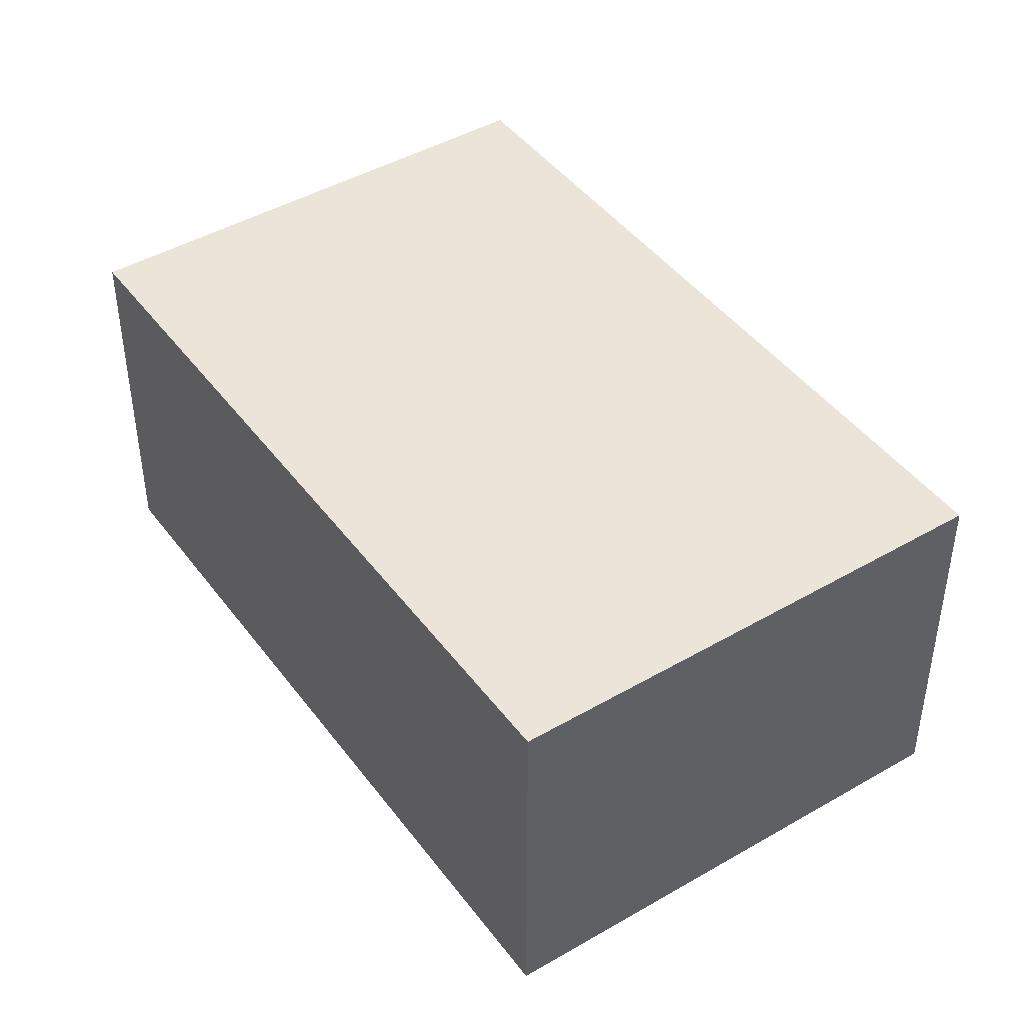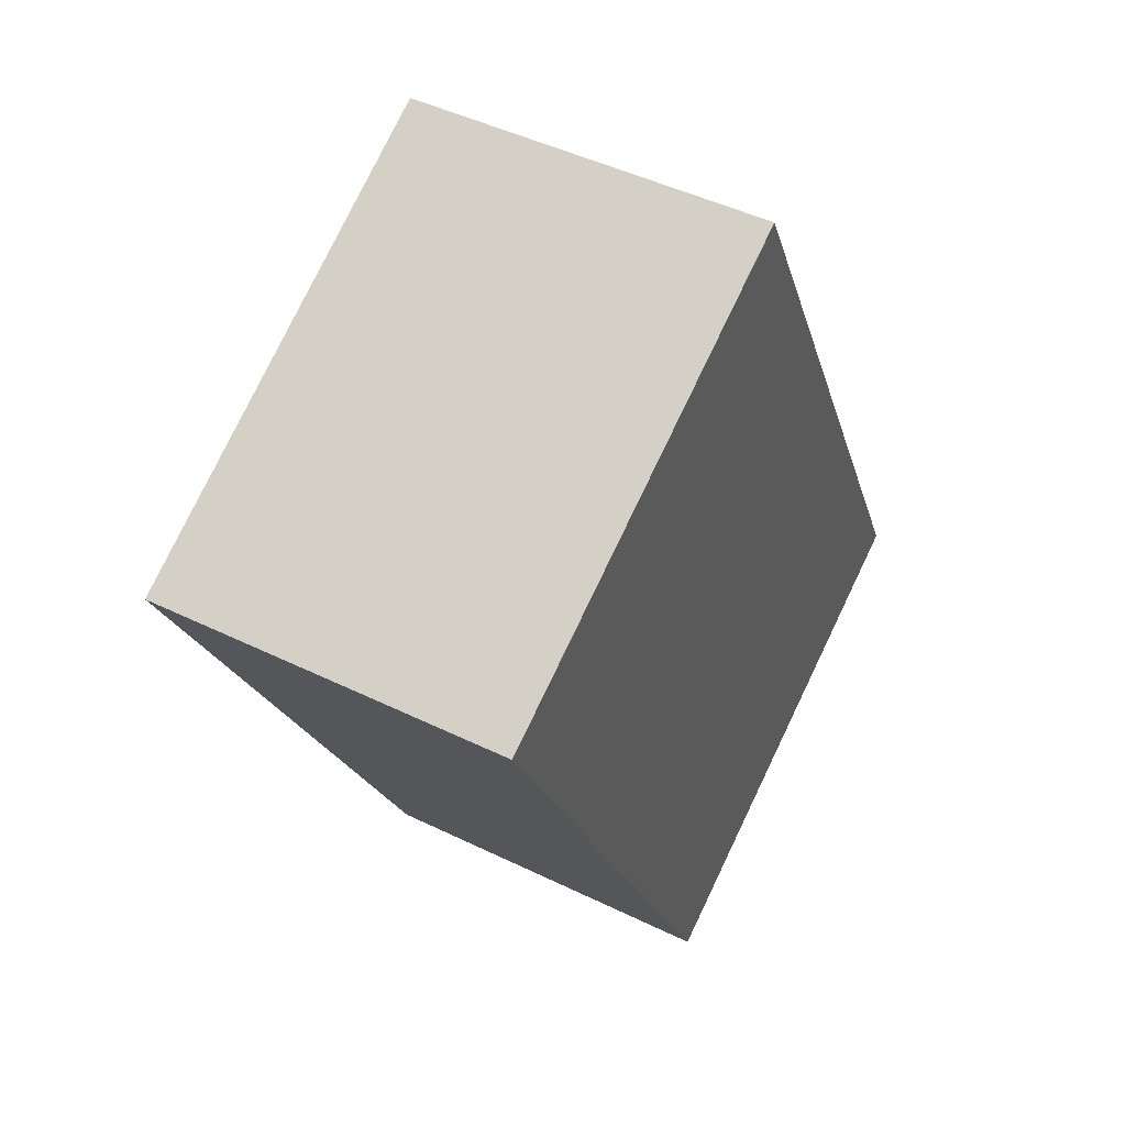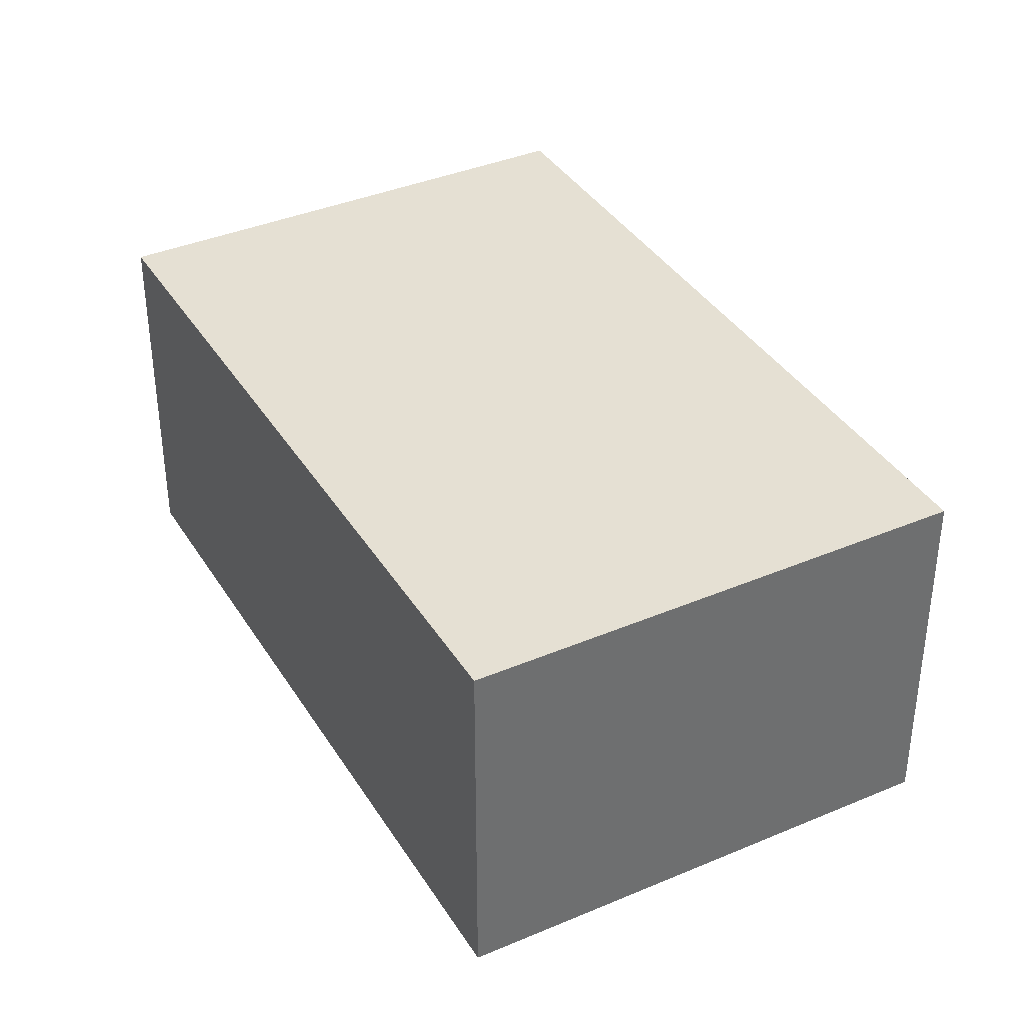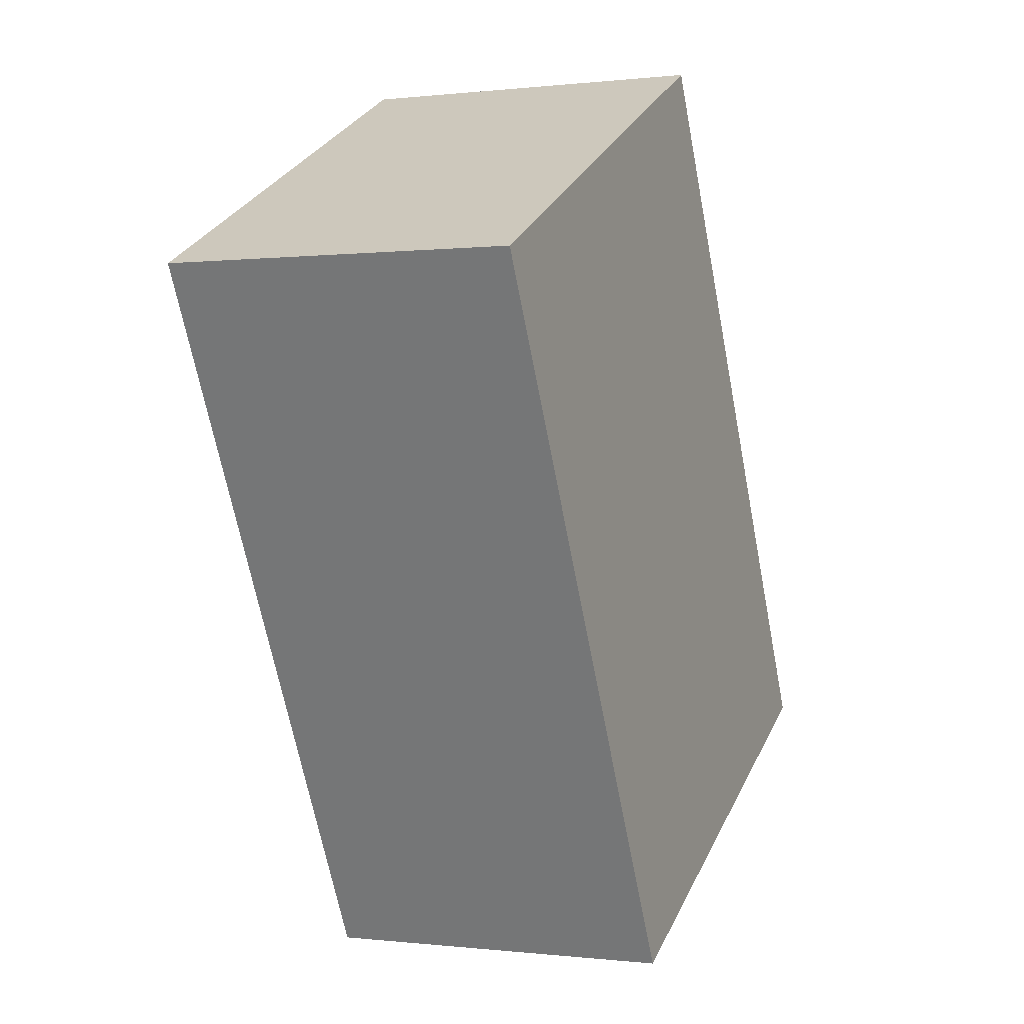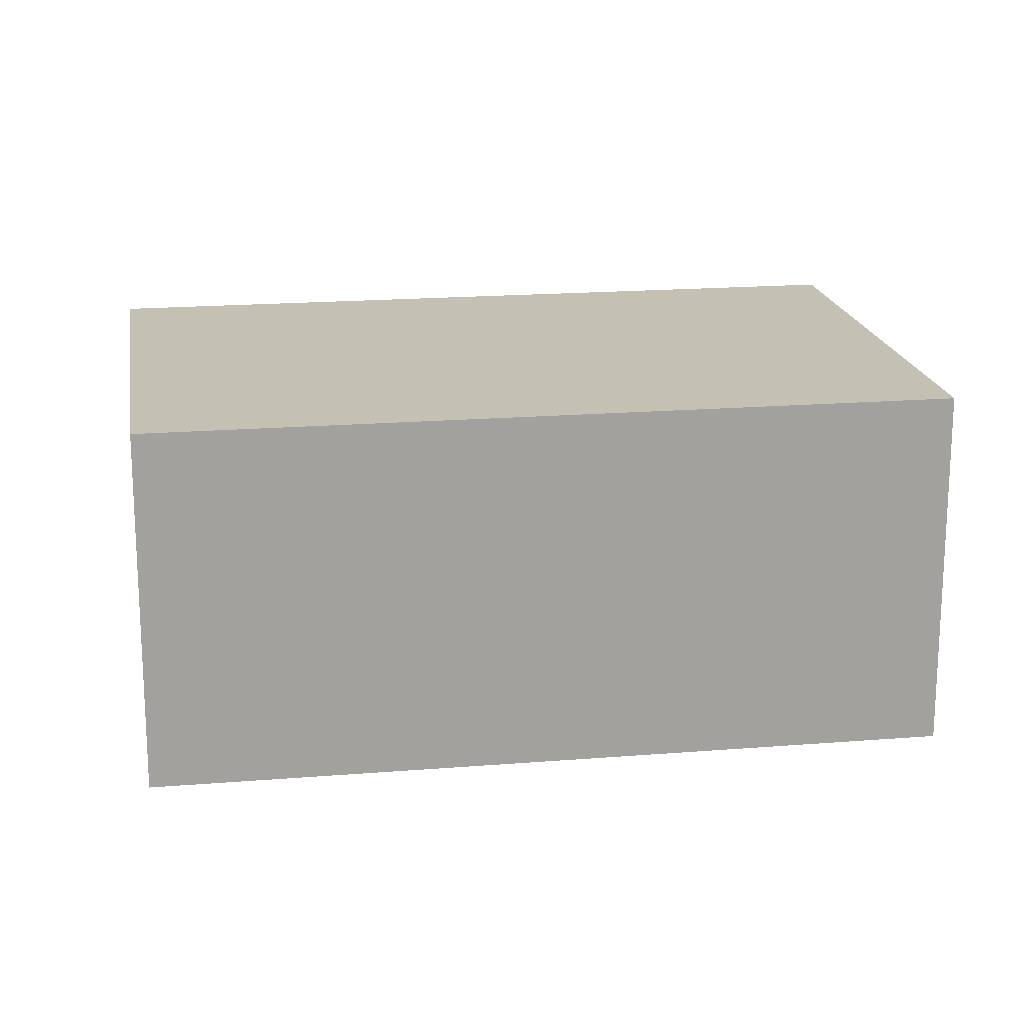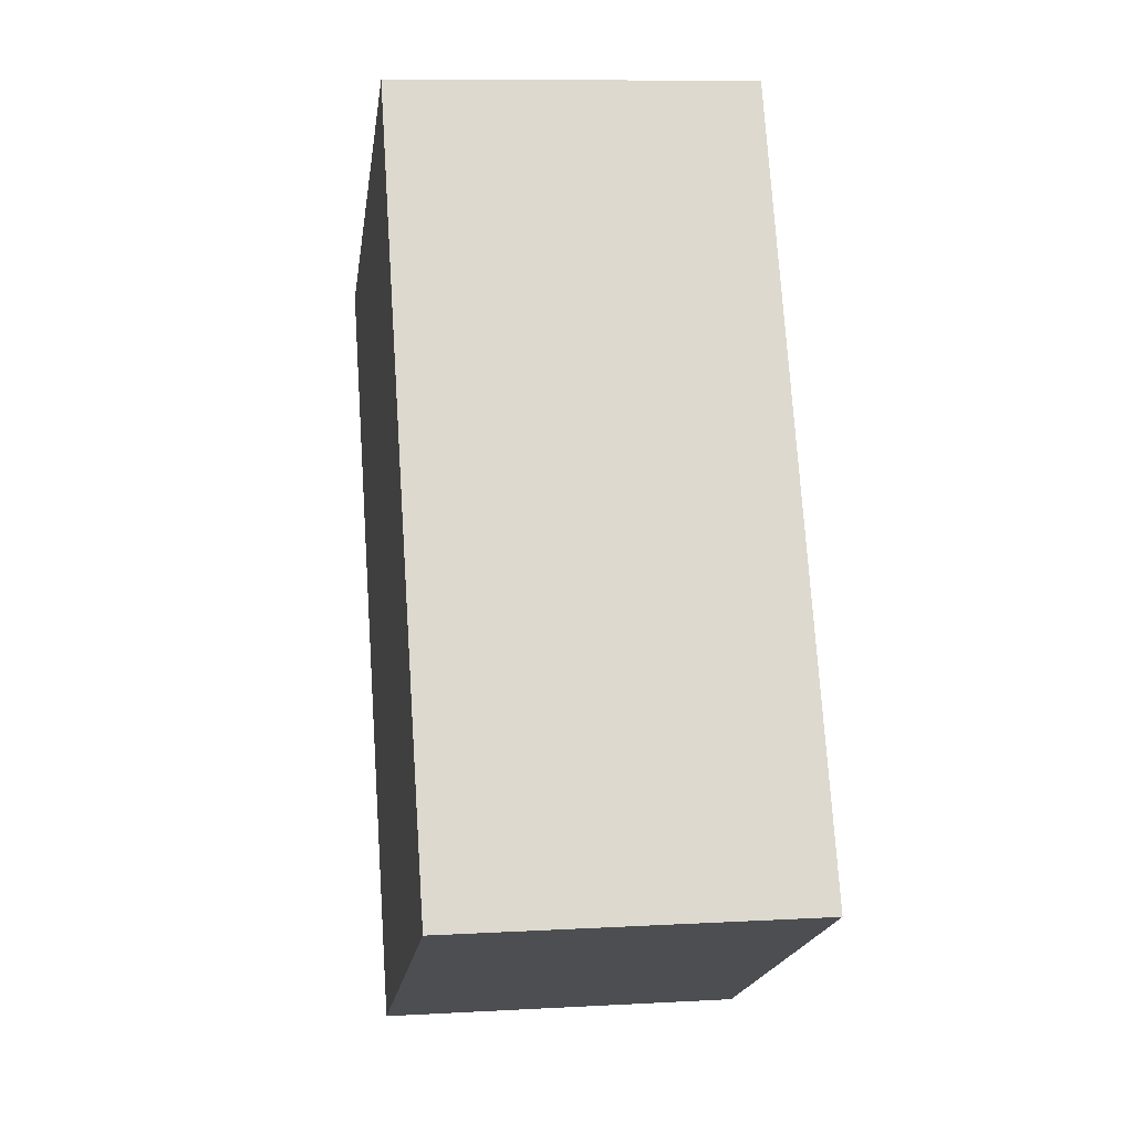
<metadata>
{"format":"obj","ext":"obj","renderer":"f3d","projection":"perspective","resolution":1024,"background":"white","views":[{"elev":44.5,"azim":-61.3,"up":"+Y"},{"elev":46.6,"azim":-60.9,"up":"+Z"},{"elev":37.9,"azim":-55.6,"up":"+Y"},{"elev":-0.0,"azim":-65.9,"up":"+Z"},{"elev":18.4,"azim":-126.1,"up":"+Y"},{"elev":9.8,"azim":81.8,"up":"+Z"}]}
</metadata>
<code>
v  0 2.396 1.467e-16
v  5.423 2.396 -3.181
v  2.423 2.396 -4.721
v  3 2.396 1.54
v  2.423 2.891e-16 -4.721
v  0 0 0
v  3 -9.43e-17 1.54
v  5.423 1.948e-16 -3.181
g defaultobject
f 1 2 3
f 2 1 4
f 5 1 3
f 1 5 6
f 6 4 1
f 4 6 7
f 7 2 4
f 2 7 8
f 8 3 2
f 3 8 5
f 8 6 5
f 6 8 7

</code>
